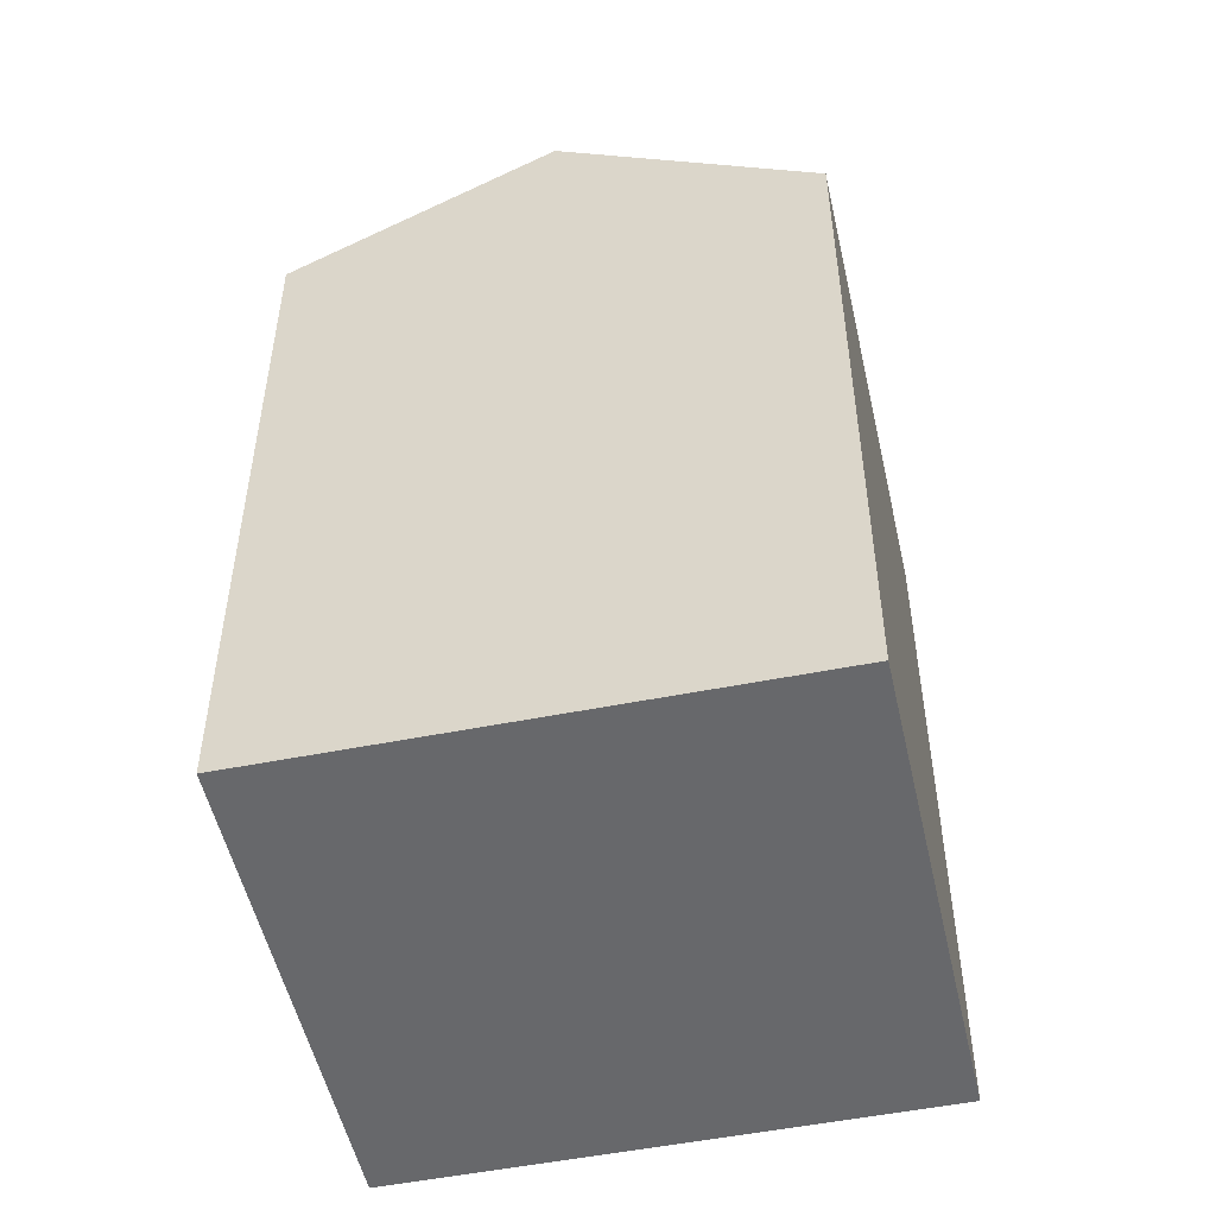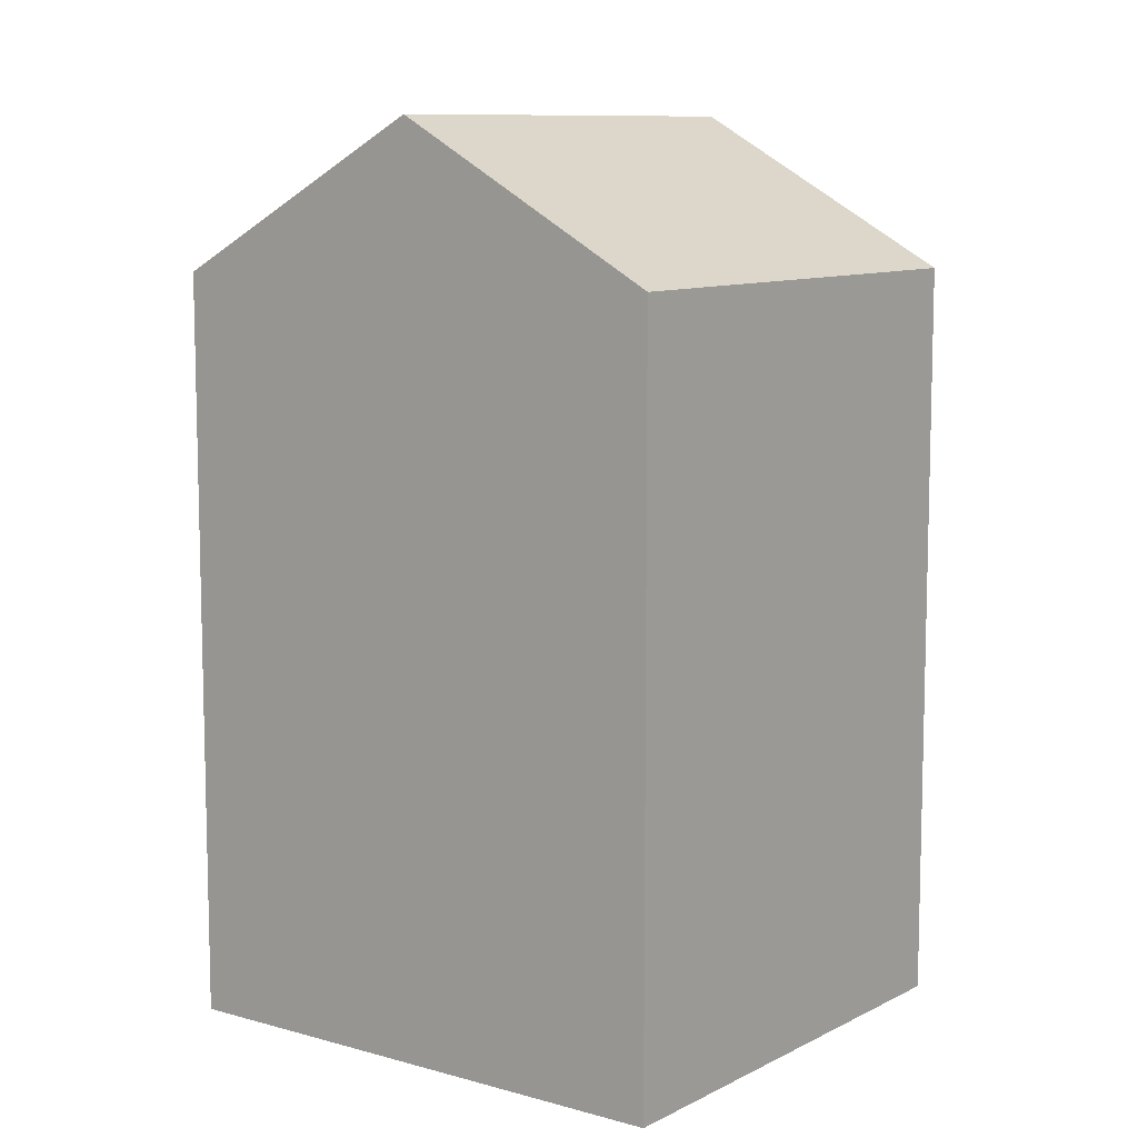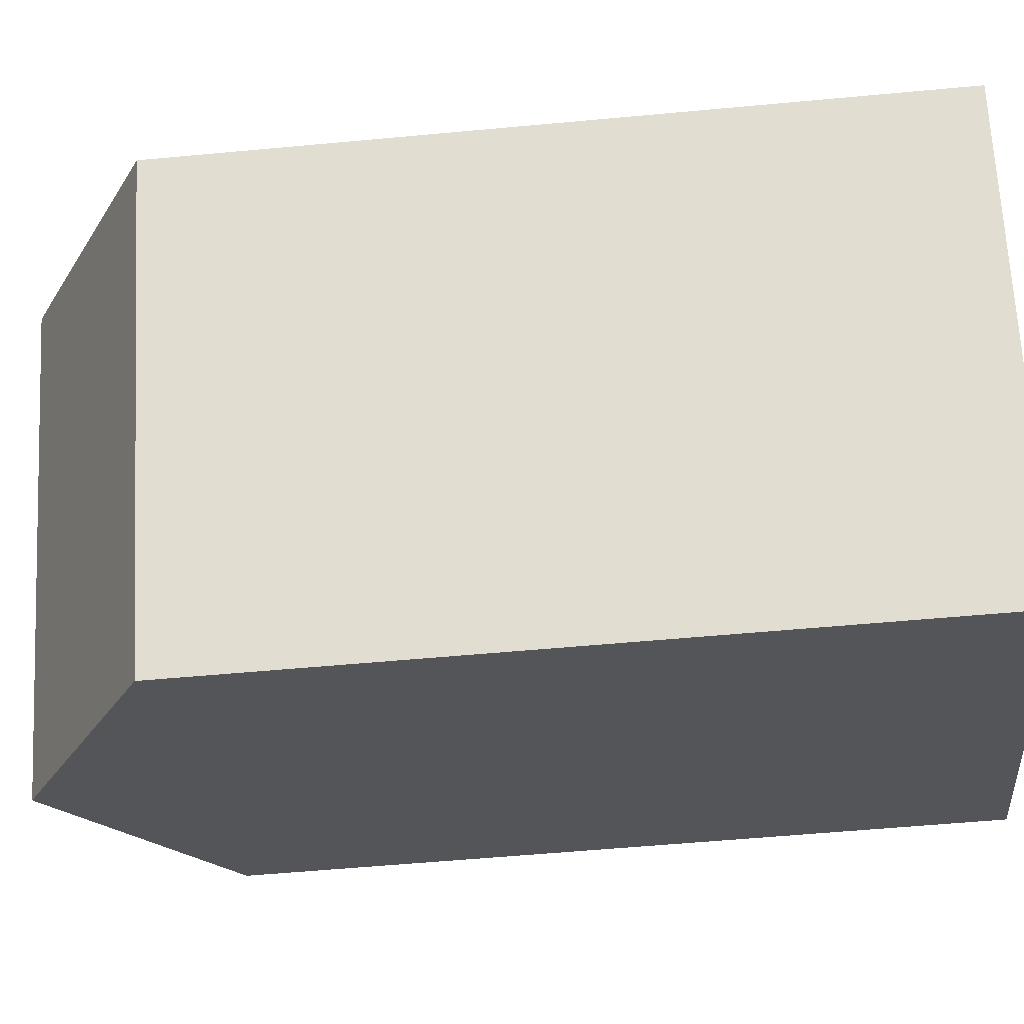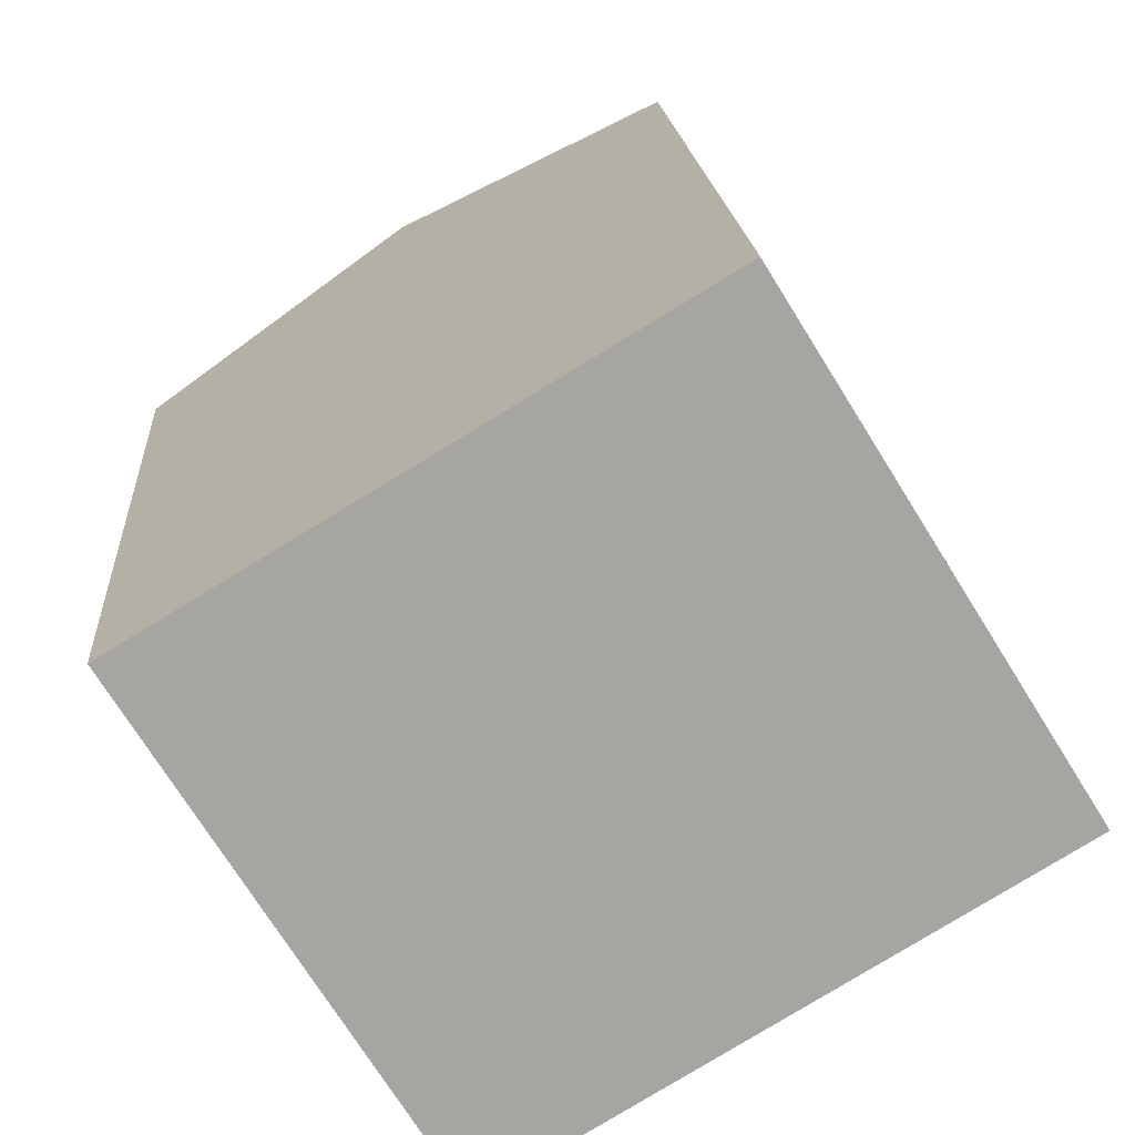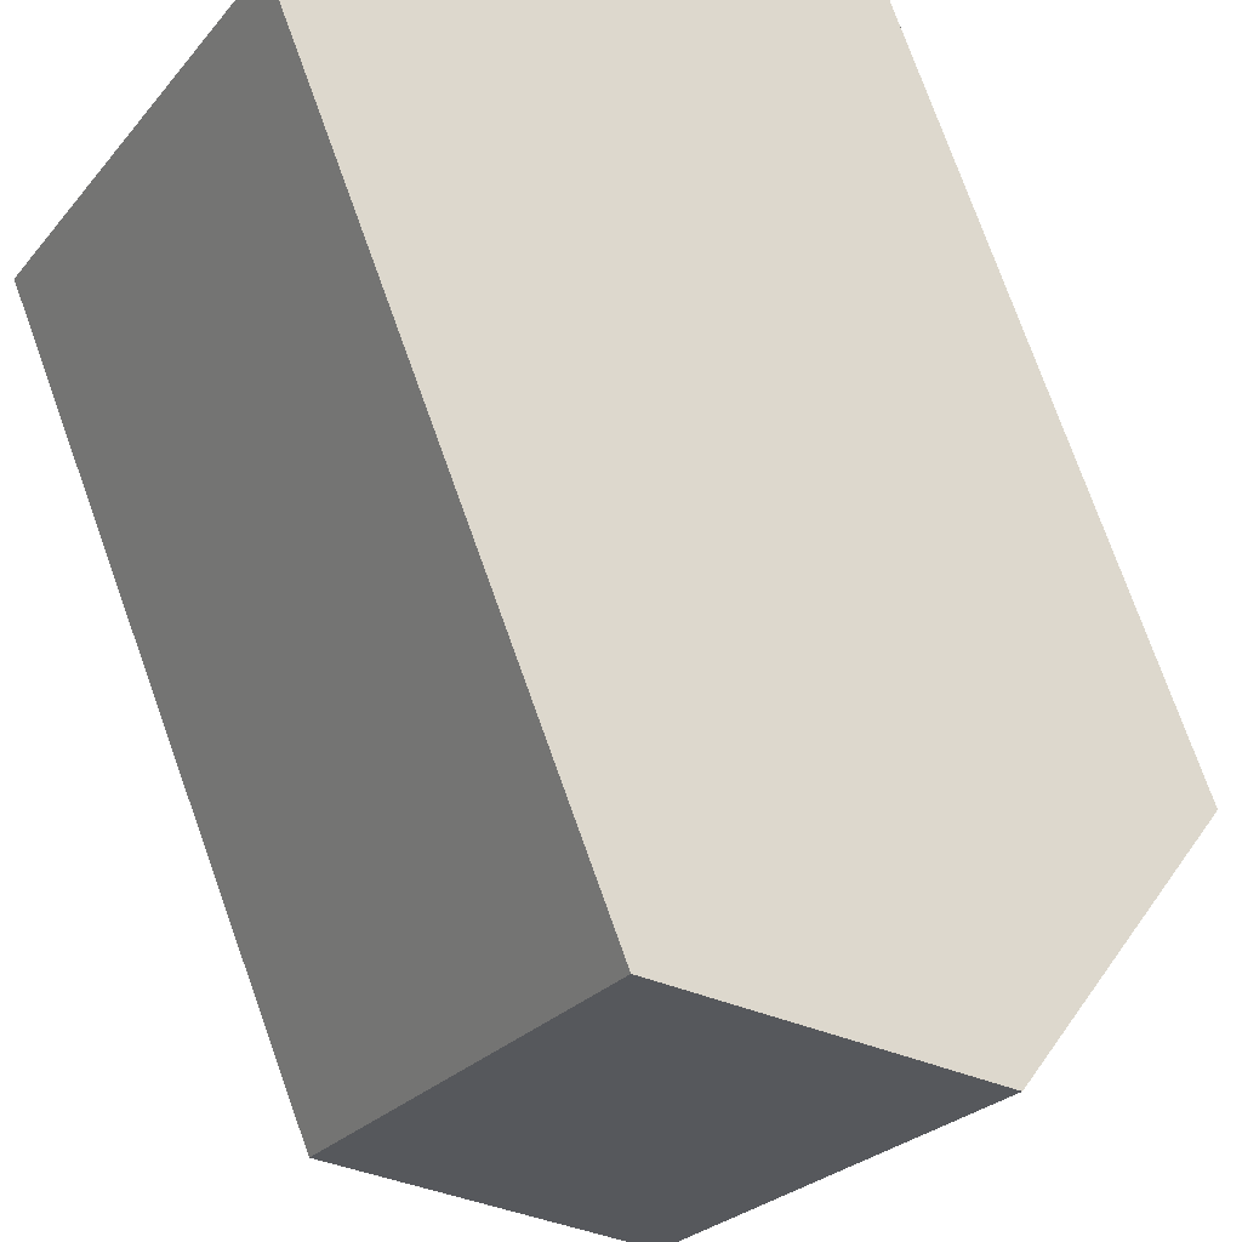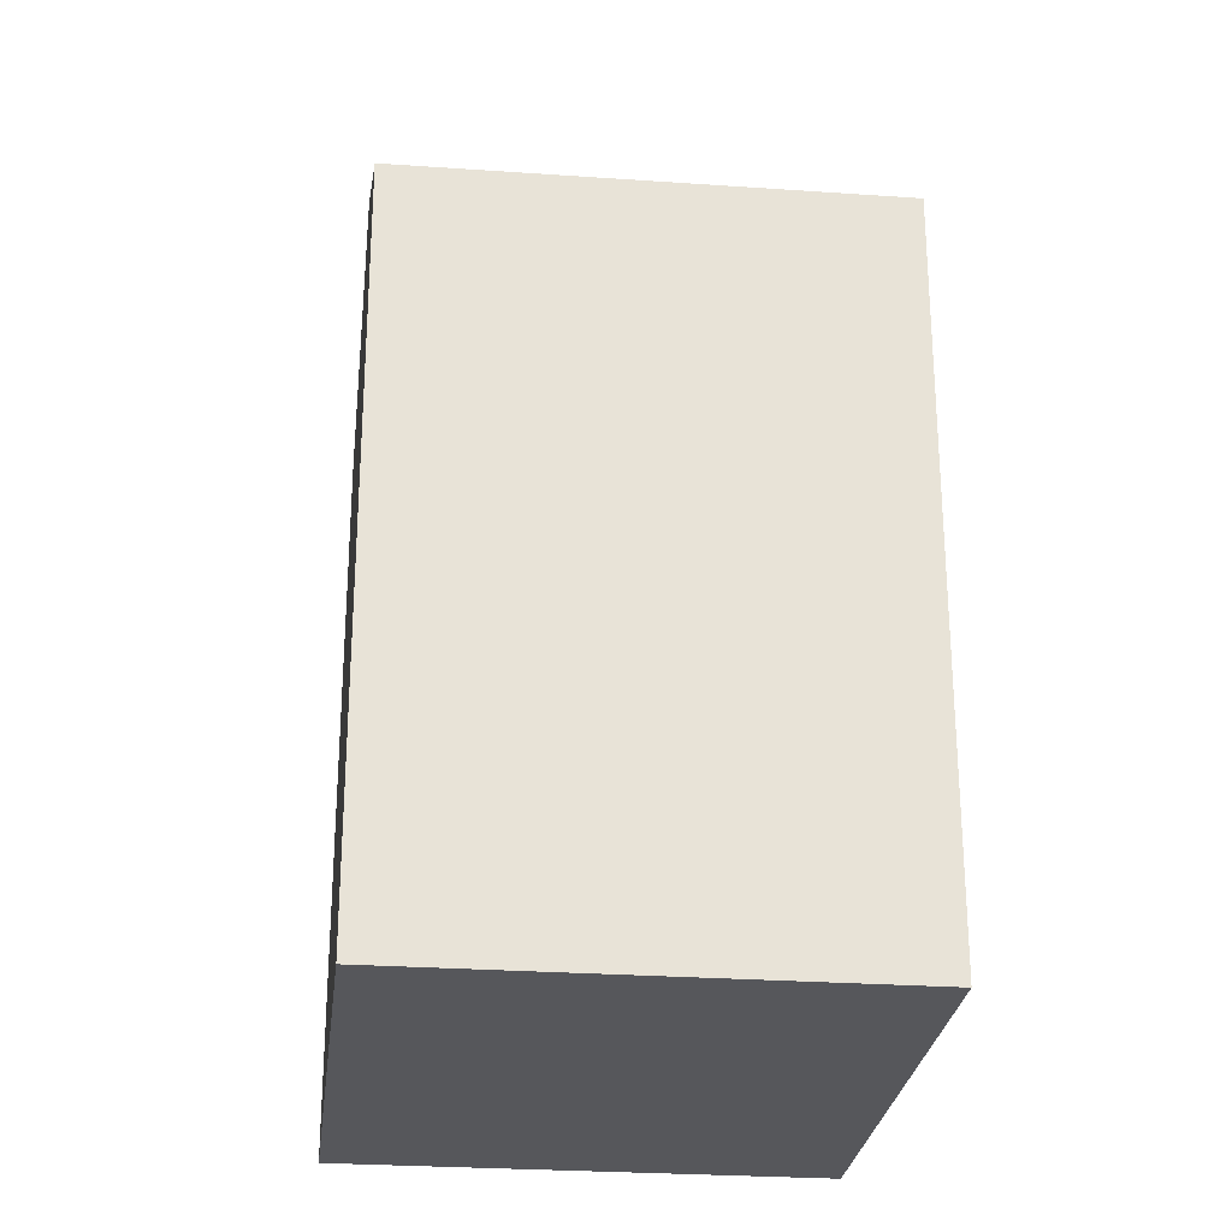
<metadata>
{"format":"obj","ext":"obj","renderer":"f3d","projection":"perspective","resolution":1024,"background":"white","views":[{"elev":-52.4,"azim":-19.1,"up":"+Y"},{"elev":9.6,"azim":5.5,"up":"+Y"},{"elev":-55.7,"azim":-84.4,"up":"+Z"},{"elev":16.5,"azim":-3.7,"up":"+Z"},{"elev":76.9,"azim":160.2,"up":"+Z"},{"elev":-27.2,"azim":52.1,"up":"+Y"}]}
</metadata>
<code>
v  6.625 19.11 -10.71
v  5.887 22.94 3.55
v  12.51 22.94 -7.156
v  0.0004084 19.11 -0.0006048
v  11.77 19.11 7.101
v  18.4 19.11 -3.605
v  6.625 6.555e-16 -10.71
v  11.77 -4.349e-16 7.102
v  0 0 0
v  18.4 2.207e-16 -3.604
g defaultobject
f 1 2 3
f 2 1 4
f 3 5 6
f 5 3 2
f 7 8 9
f 8 7 10
f 5 9 8
f 9 5 4
f 4 5 2
f 4 7 9
f 7 4 1
f 1 10 7
f 10 1 6
f 6 1 3
f 10 5 8
f 5 10 6

</code>
